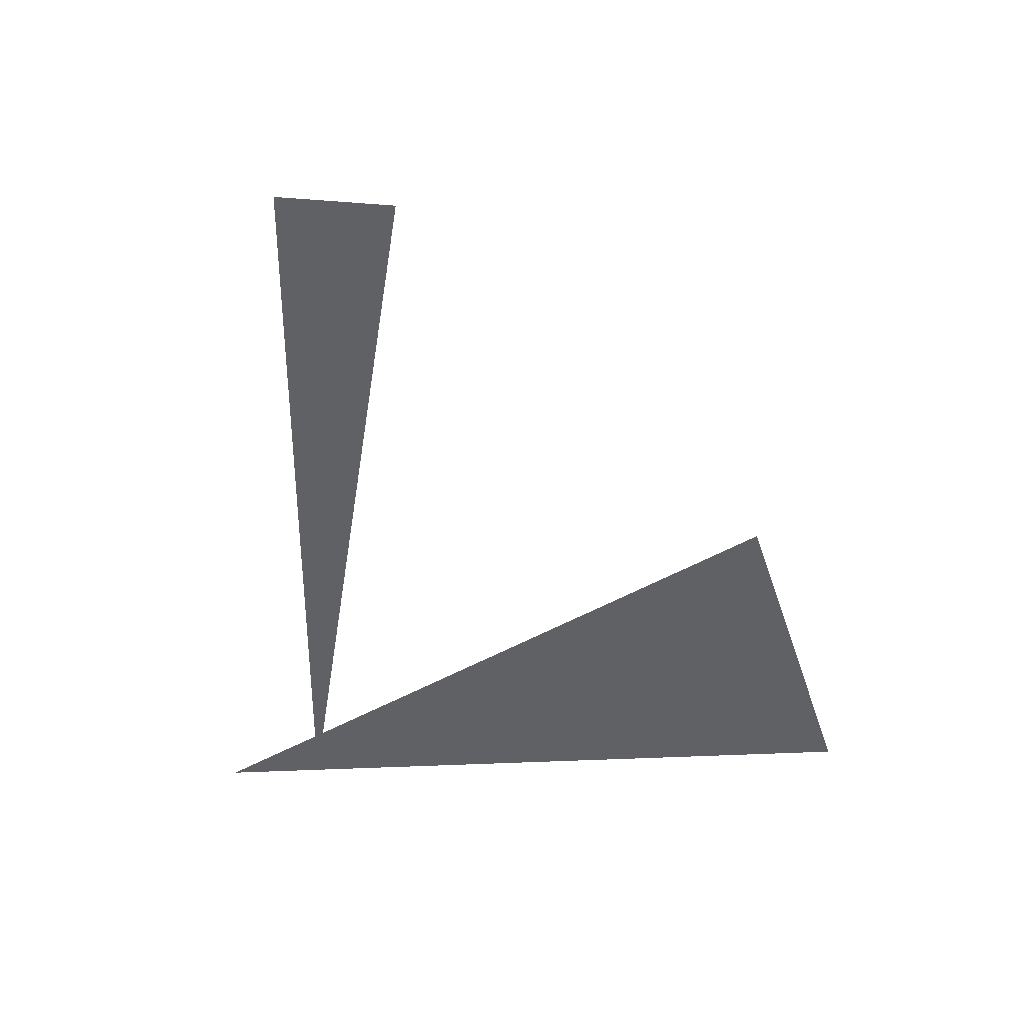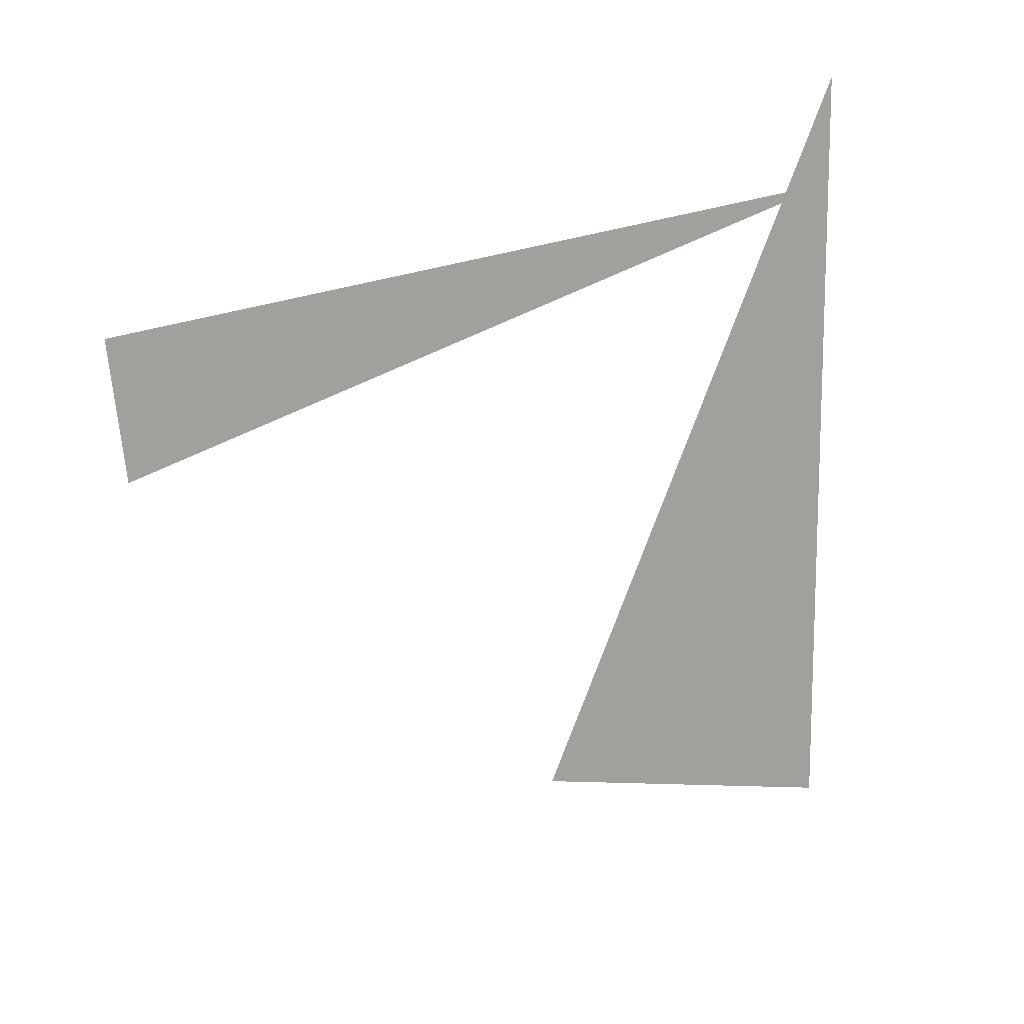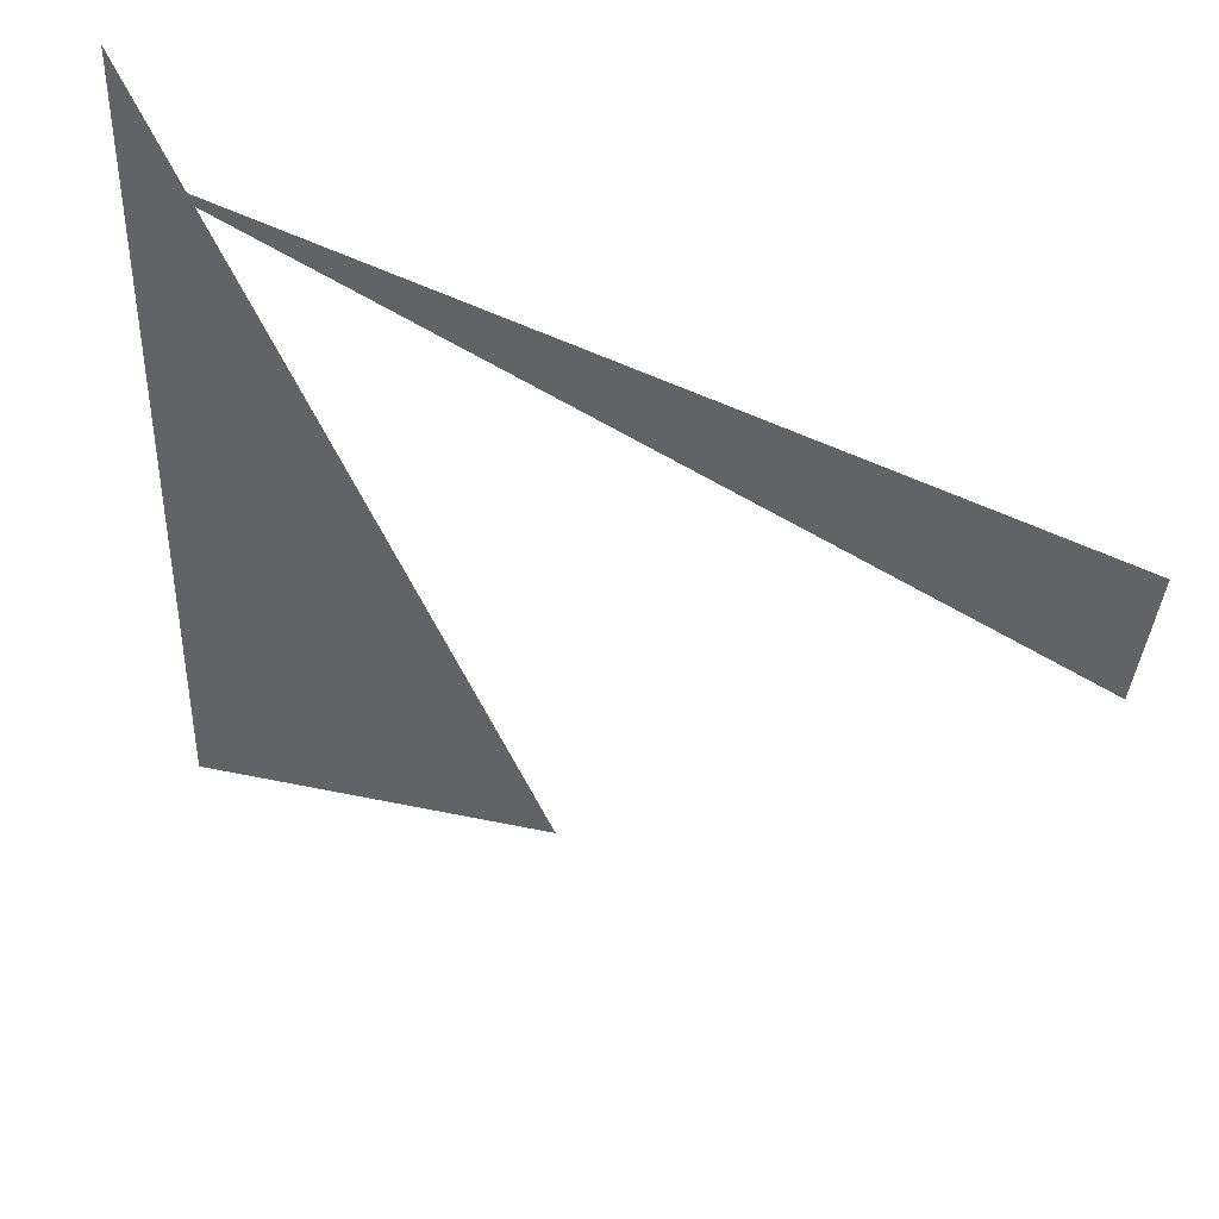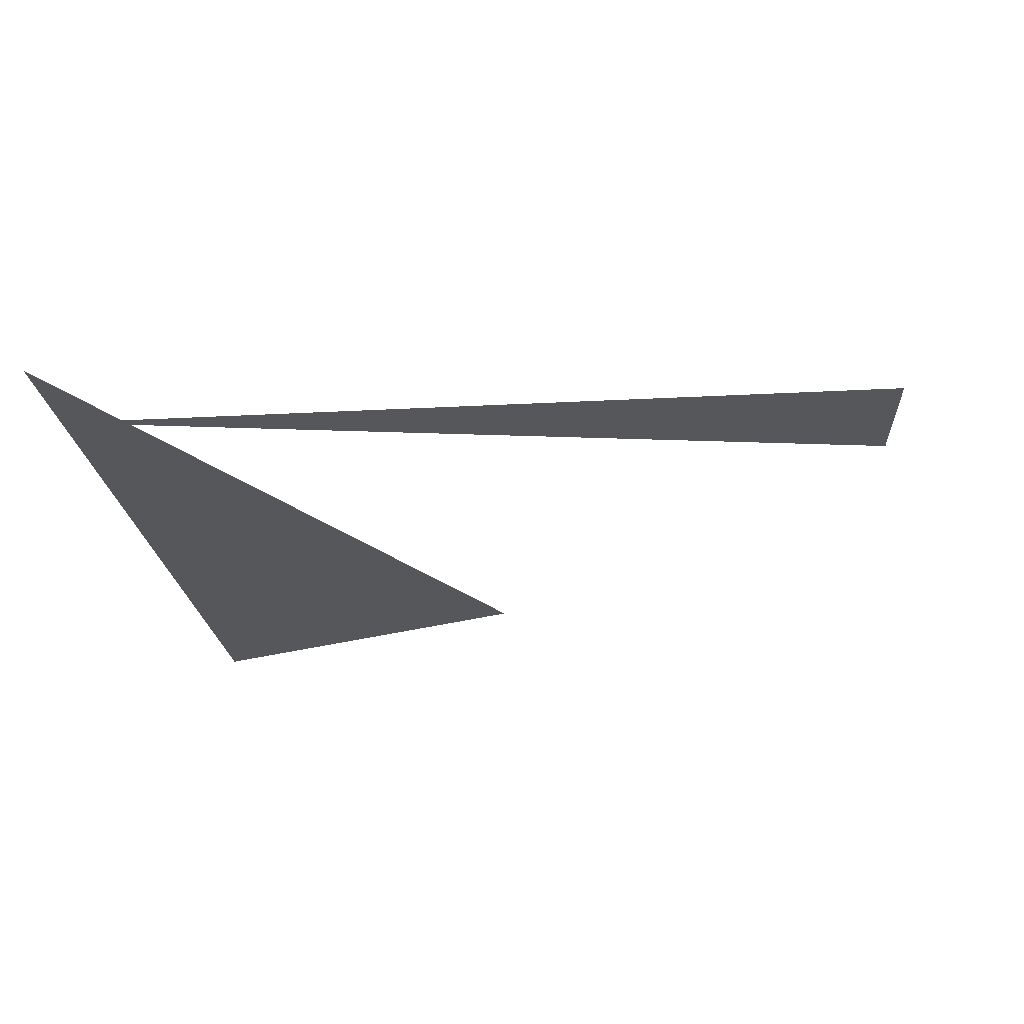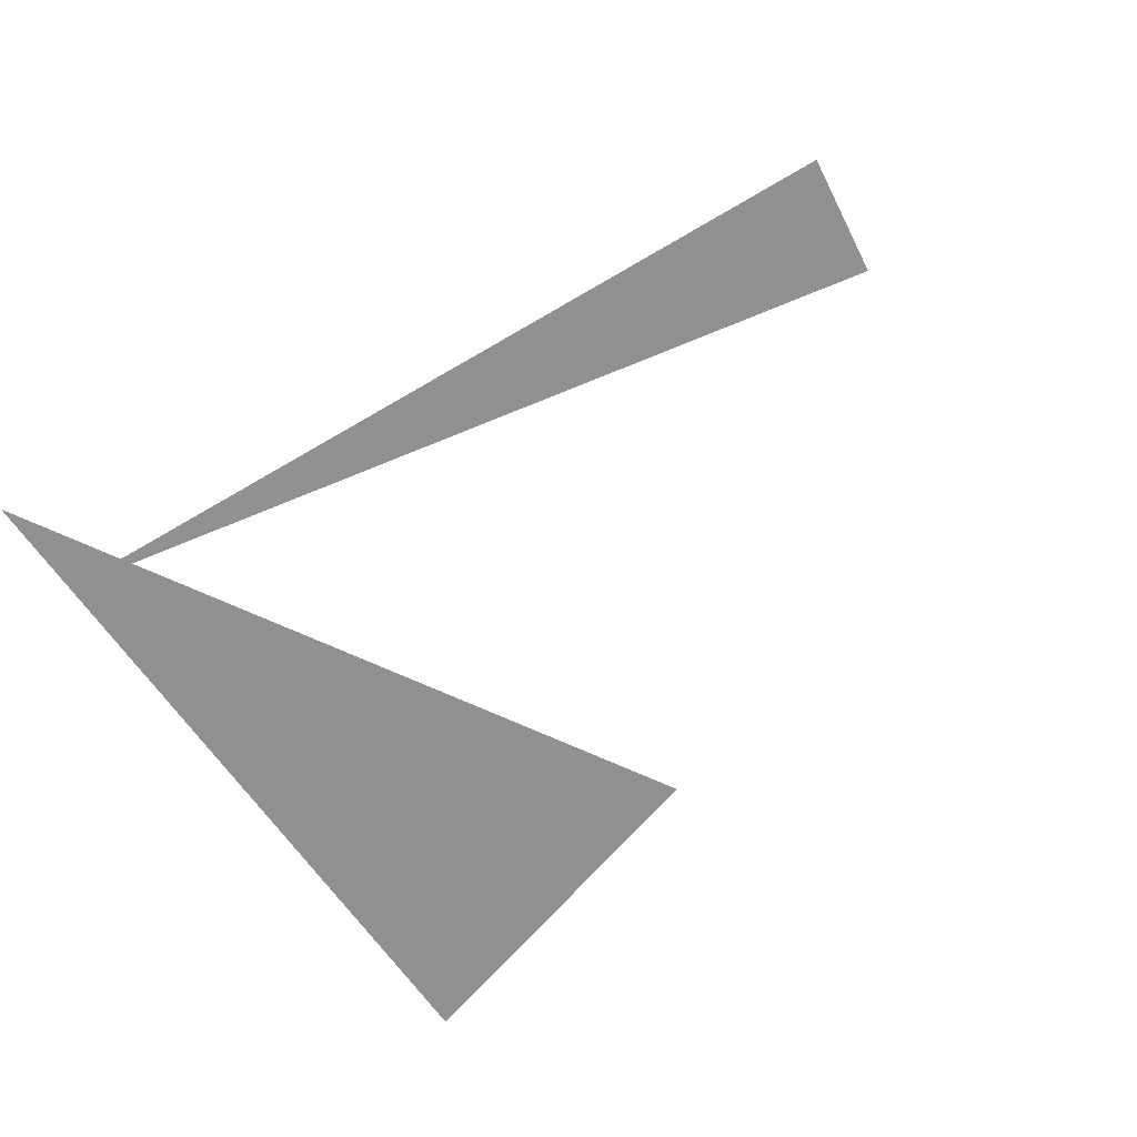
<metadata>
{"format":"obj","ext":"obj","renderer":"f3d","projection":"perspective","resolution":1024,"background":"white","views":[{"elev":-47.9,"azim":-86.9,"up":"+Z"},{"elev":14.0,"azim":-41.8,"up":"+Y"},{"elev":41.8,"azim":-151.3,"up":"+Y"},{"elev":-26.9,"azim":-171.3,"up":"+Z"},{"elev":-65.9,"azim":-145.2,"up":"+Z"}]}
</metadata>
<code>
v -1.546 6.719 0
v -0.1243 6.819 0
v -1.519 6.522 0
v -0.1243 6.994 0
v -0.1243 5.744 0
v -0.7493 5.912 0
f 1 2 3
f 4 5 6

</code>
